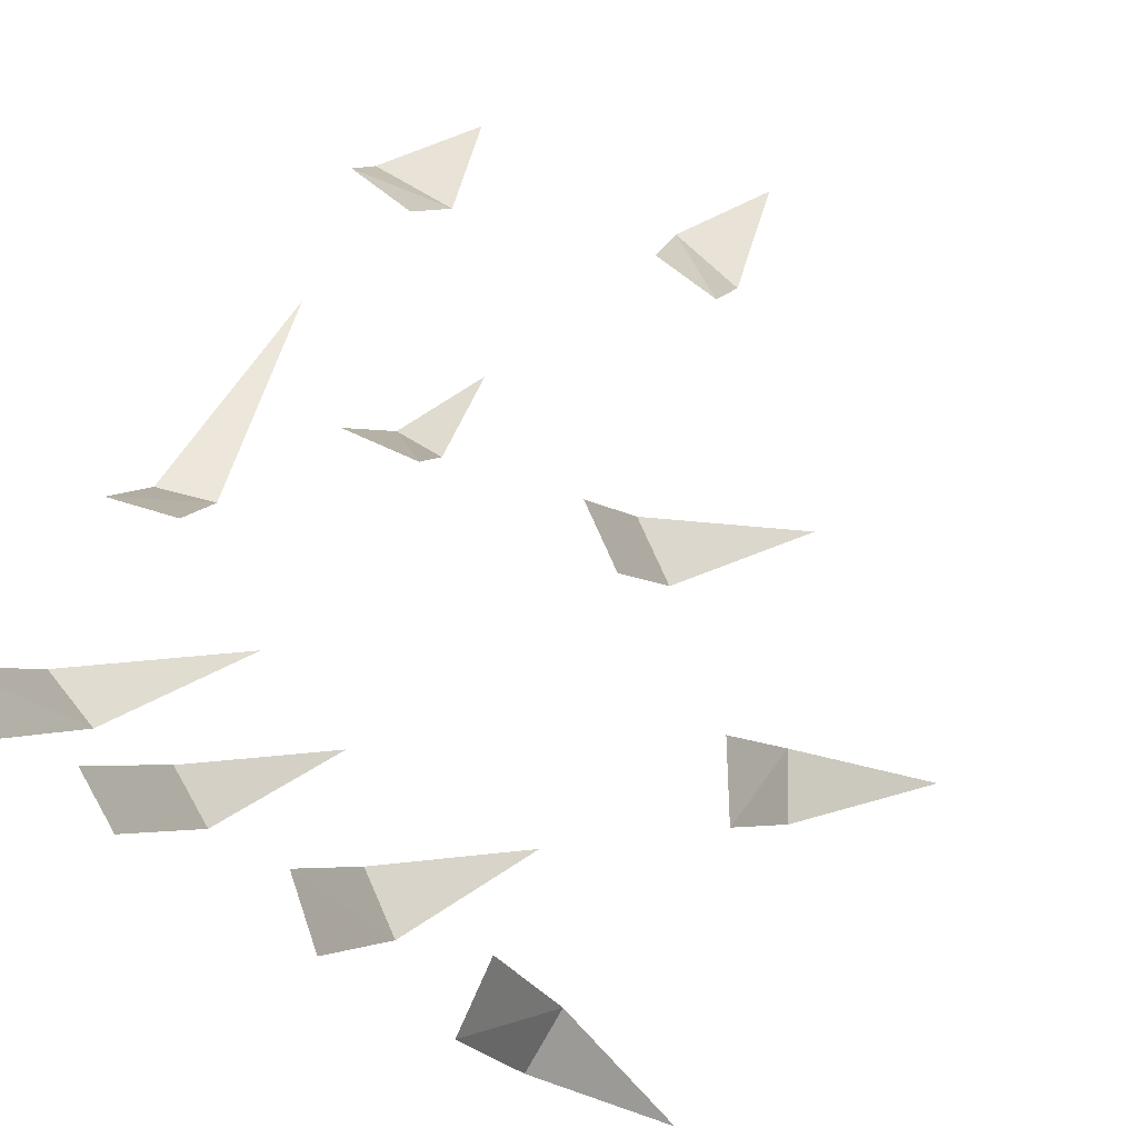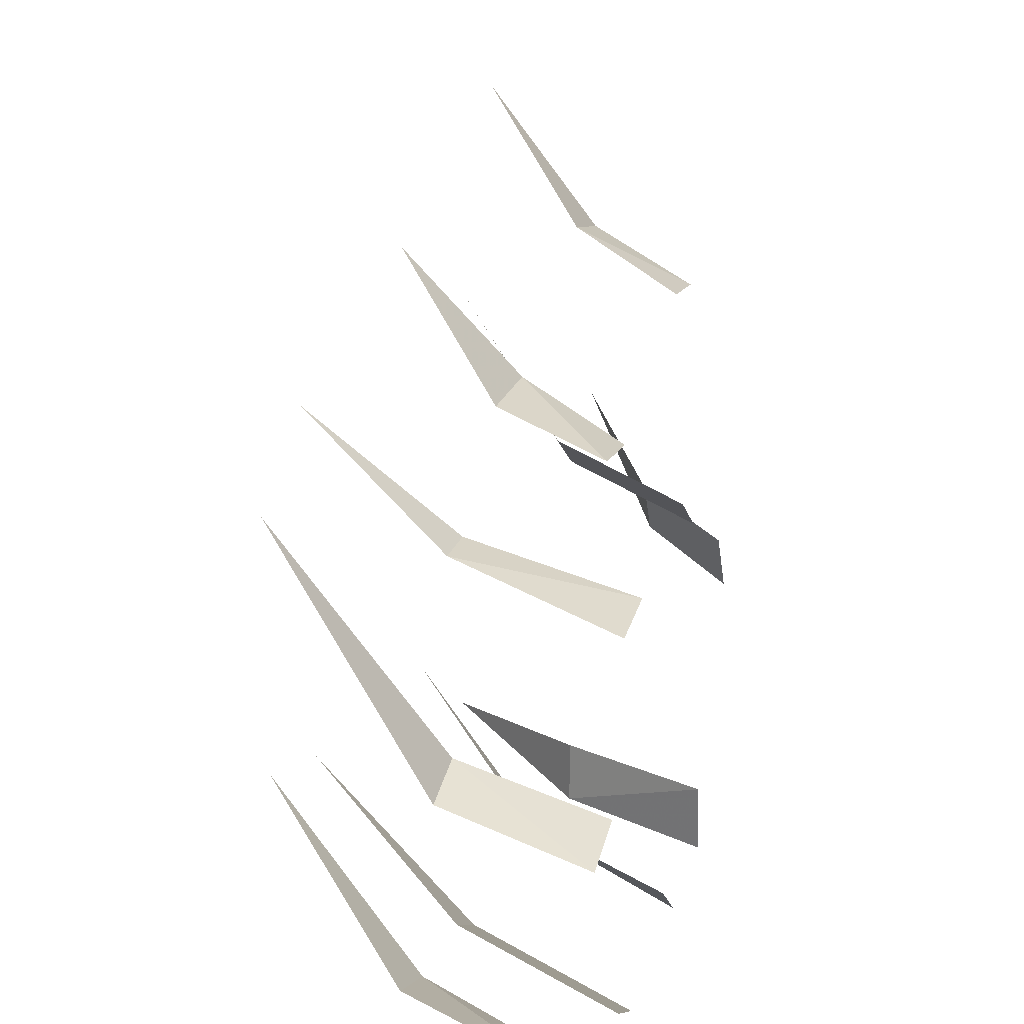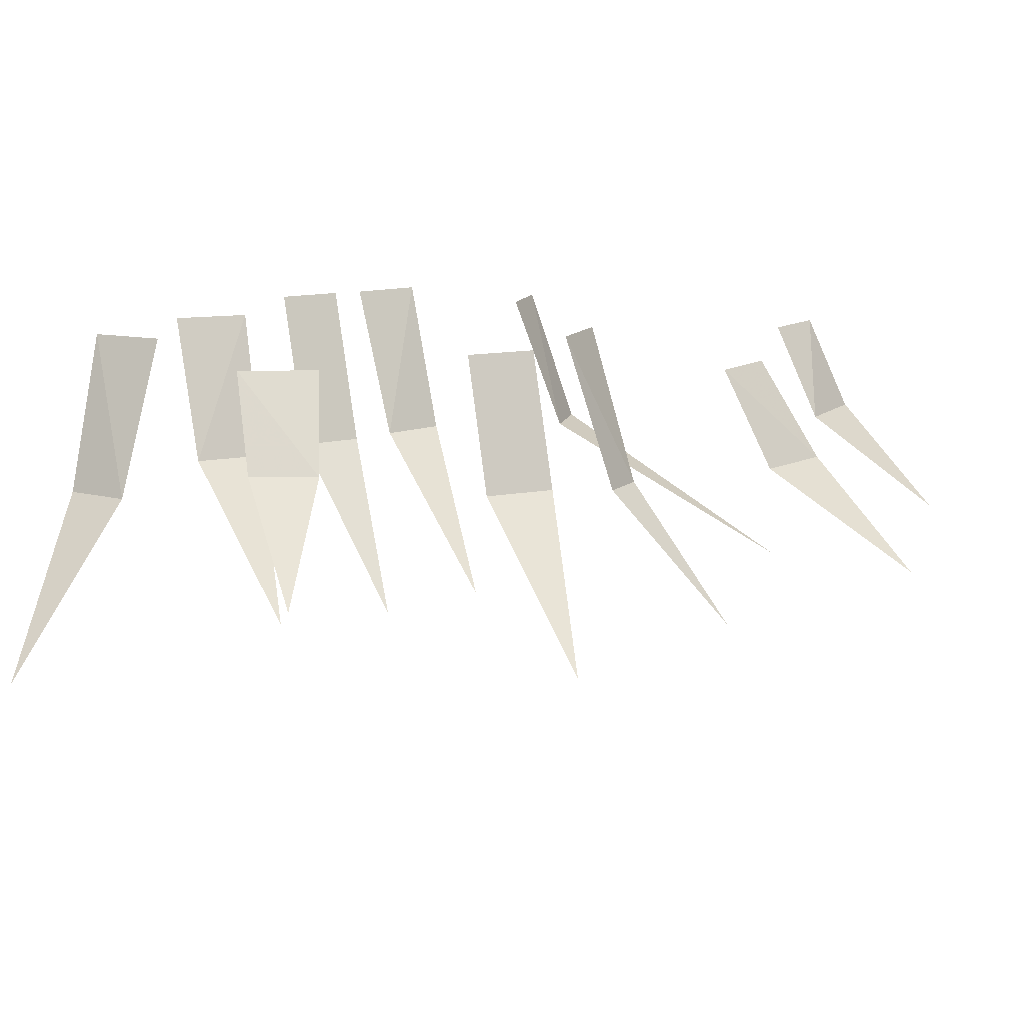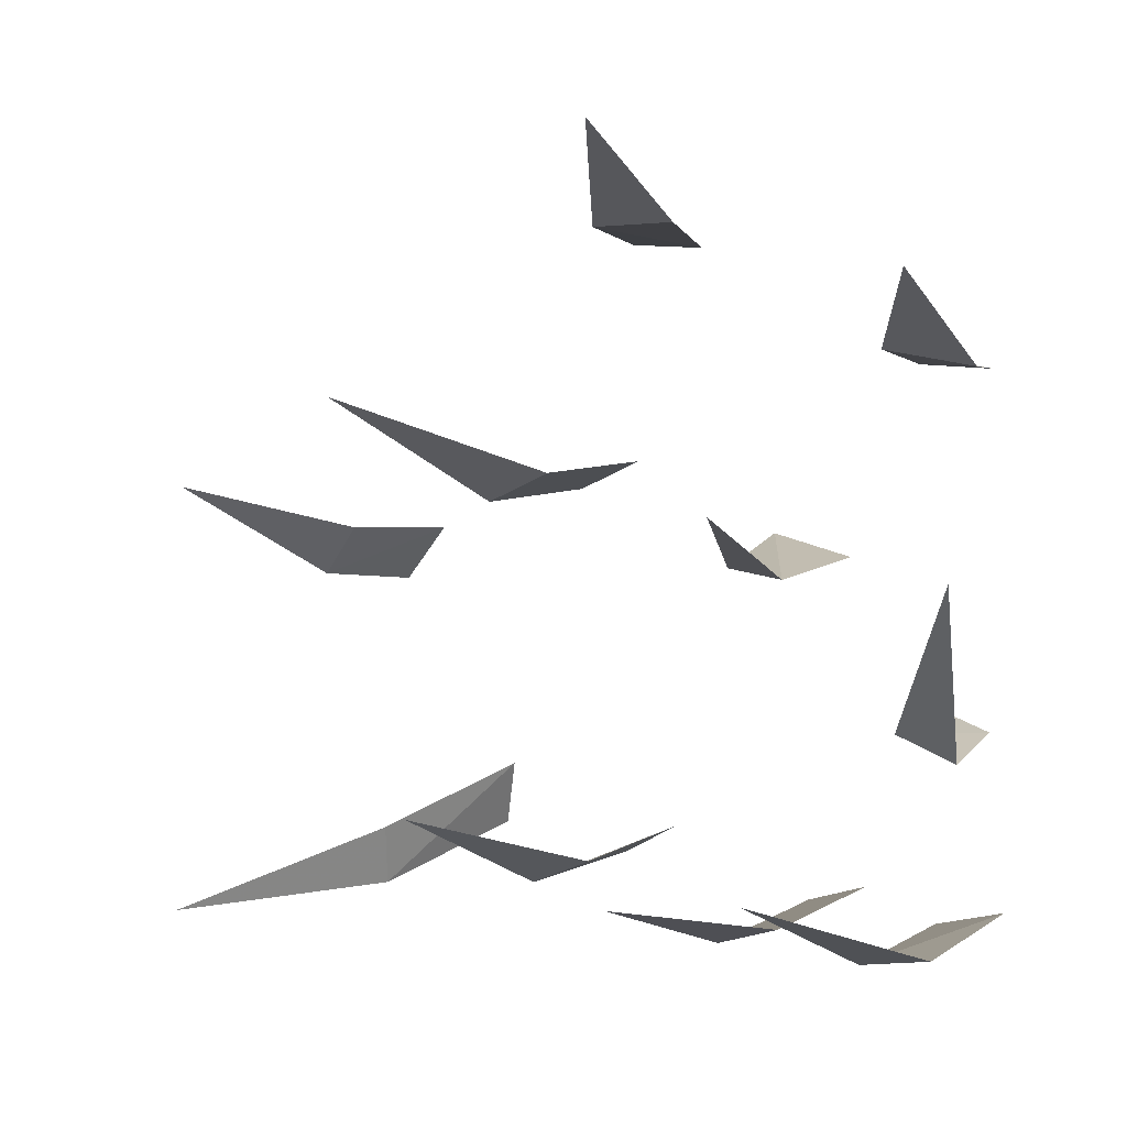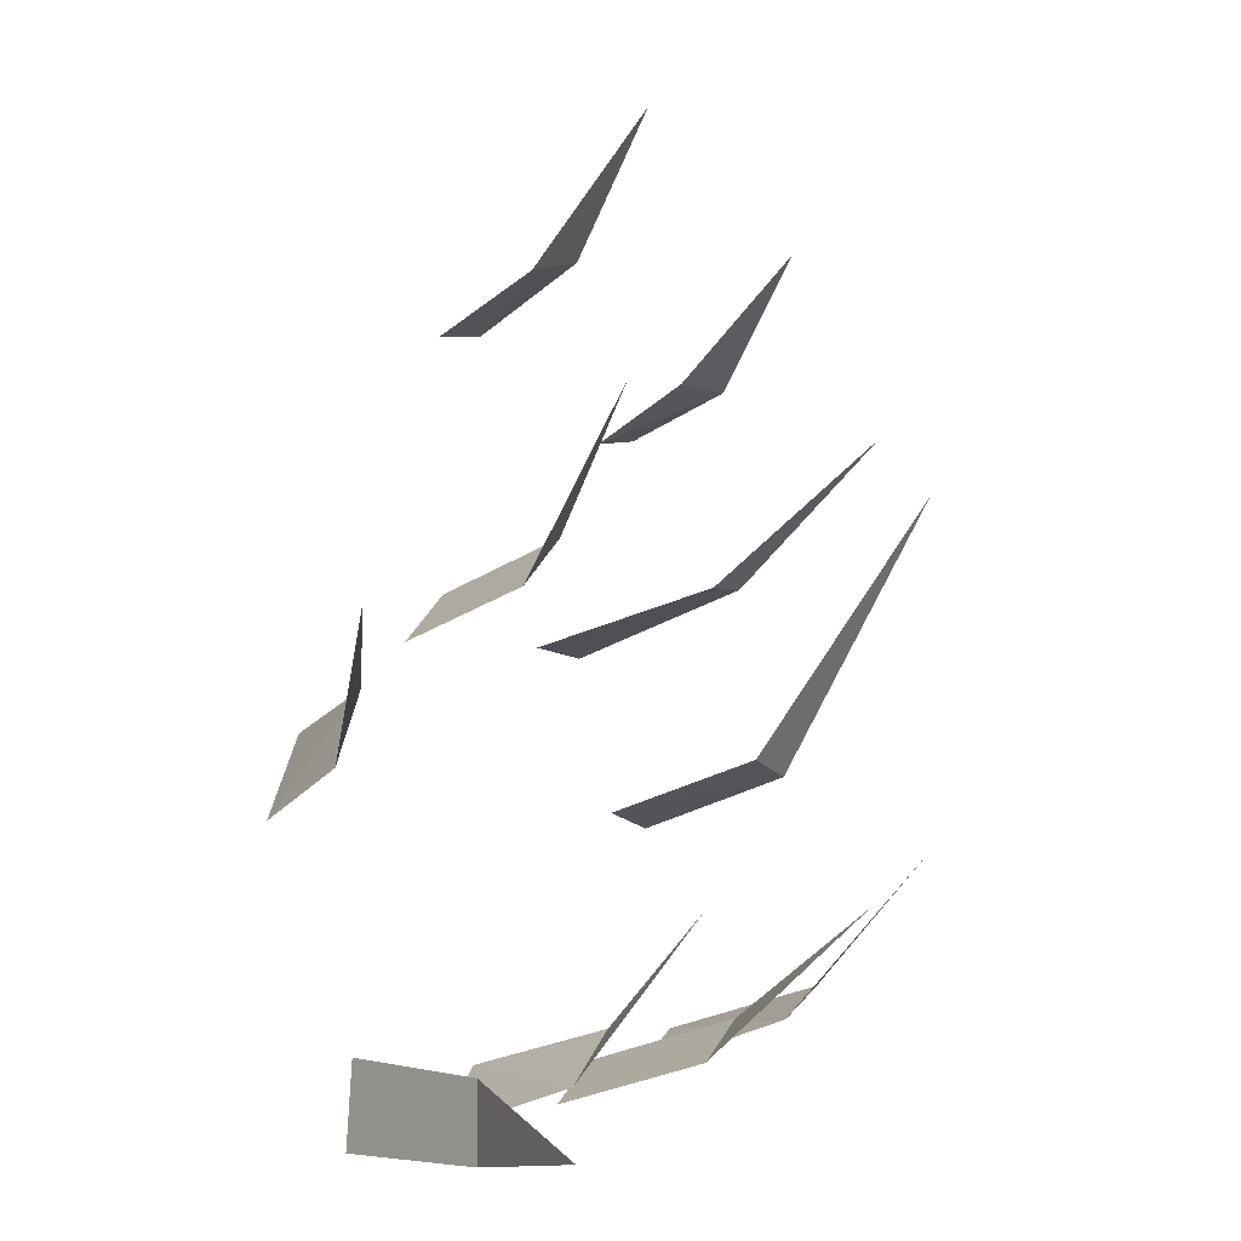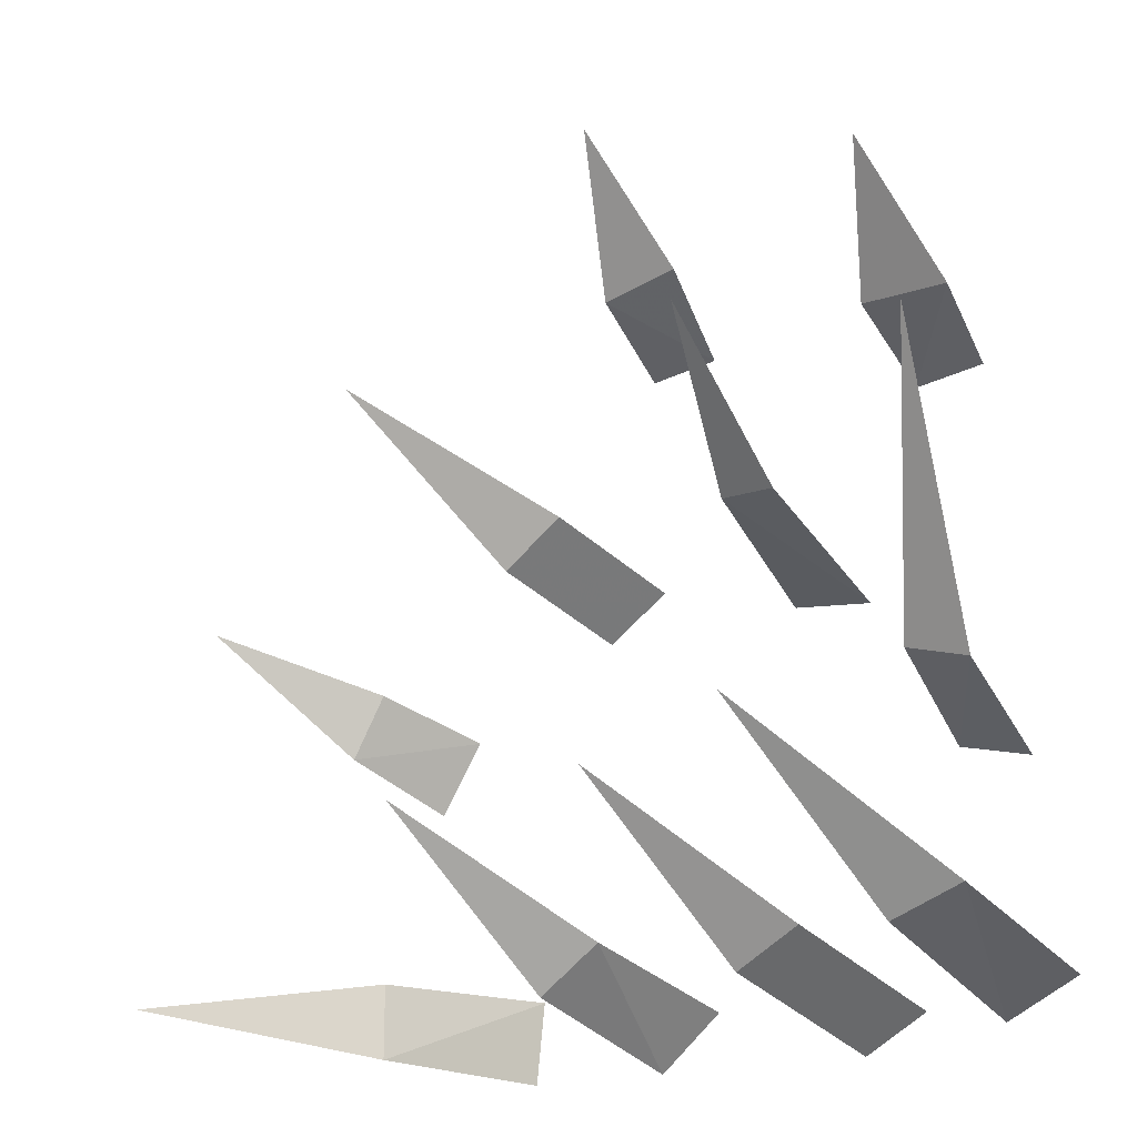
<metadata>
{"format":"obj","ext":"obj","renderer":"f3d","projection":"perspective","resolution":1024,"background":"white","views":[{"elev":76.7,"azim":-149.5,"up":"+Y"},{"elev":20.8,"azim":105.2,"up":"+Z"},{"elev":13.3,"azim":-59.5,"up":"+Y"},{"elev":28.7,"azim":24.5,"up":"+Z"},{"elev":-2.1,"azim":-61.1,"up":"+Z"},{"elev":-19.0,"azim":32.2,"up":"+Z"}]}
</metadata>
<code>
o ground_decor/5536
v 3 -17 -37
v -4 -17 -42
v 0 1 -48
v 7 1 -42
v -11 -35 -24
v 9 -10 40
v 0 -10 38
v 0 1 32
v 8 1 33
v 4 -21 54
v 26 -20 7
v 20 -20 7
v 18 0 1
v 27 0 0
v 24 -37 22
v 45 -20 -36
v 37 -20 -39
v 40 0 -46
v 48 0 -42
v 30 -40 -20
v -23 -18 -39
v -23 -18 -47
v -16 1 -48
v -15 1 -39
v -40 -38 -43
v -3 -15 11
v -10 -15 6
v -6 1 1
v 1 1 6
v -20 -32 24
v 45 -16 -13
v 38 -16 -11
v 36 1 -17
v 44 1 -19
v 47 -33 18
v 27 -19 -38
v 20 -19 -42
v 24 1 -48
v 31 1 -44
v 15 -40 -25
v 42 -10 30
v 32 -10 30
v 33 1 24
v 41 1 25
v 37 -21 44
v -30 -10 -4
v -34 -10 -11
v -29 1 -16
v -24 1 -8
v -46 -21 3
f 1 2 3
f 1 3 4
f 1 4 2
f 1 2 5
f 1 5 2
f 4 3 2
f 6 7 8
f 6 8 9
f 6 9 7
f 6 7 10
f 6 10 7
f 9 8 7
f 11 12 13
f 11 13 14
f 11 14 12
f 11 12 15
f 11 15 12
f 14 13 12
f 16 17 18
f 16 18 19
f 16 19 17
f 16 17 20
f 16 20 17
f 19 18 17
f 21 22 23
f 21 23 24
f 21 24 22
f 21 22 25
f 21 25 22
f 24 23 22
f 26 27 28
f 26 28 29
f 26 29 27
f 26 27 30
f 26 30 27
f 29 28 27
f 31 32 33
f 31 33 34
f 31 34 32
f 31 32 35
f 31 35 32
f 34 33 32
f 36 37 38
f 36 38 39
f 36 39 37
f 36 37 40
f 36 40 37
f 39 38 37
f 41 42 43
f 41 43 44
f 41 44 42
f 41 42 45
f 41 45 42
f 44 43 42
f 46 47 48
f 46 48 49
f 46 49 47
f 46 47 50
f 46 50 47
f 49 48 47

</code>
